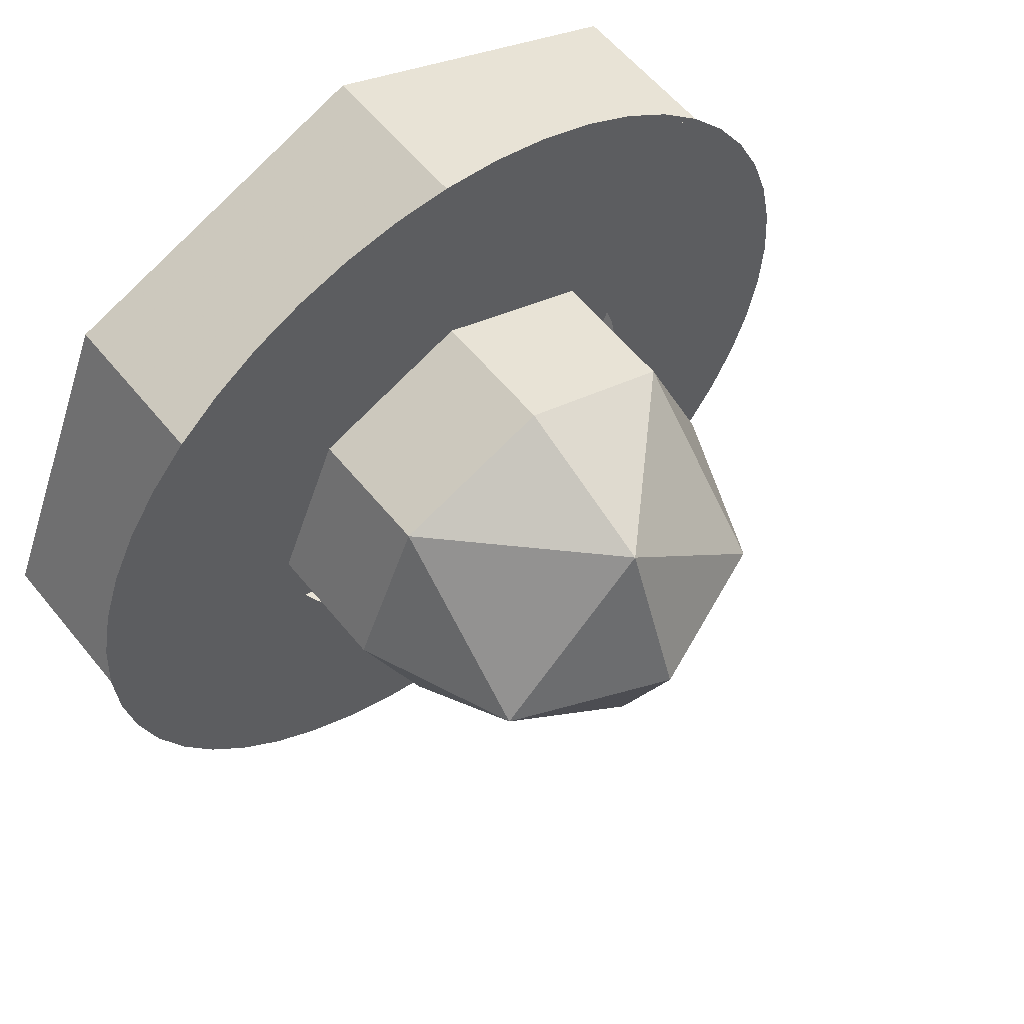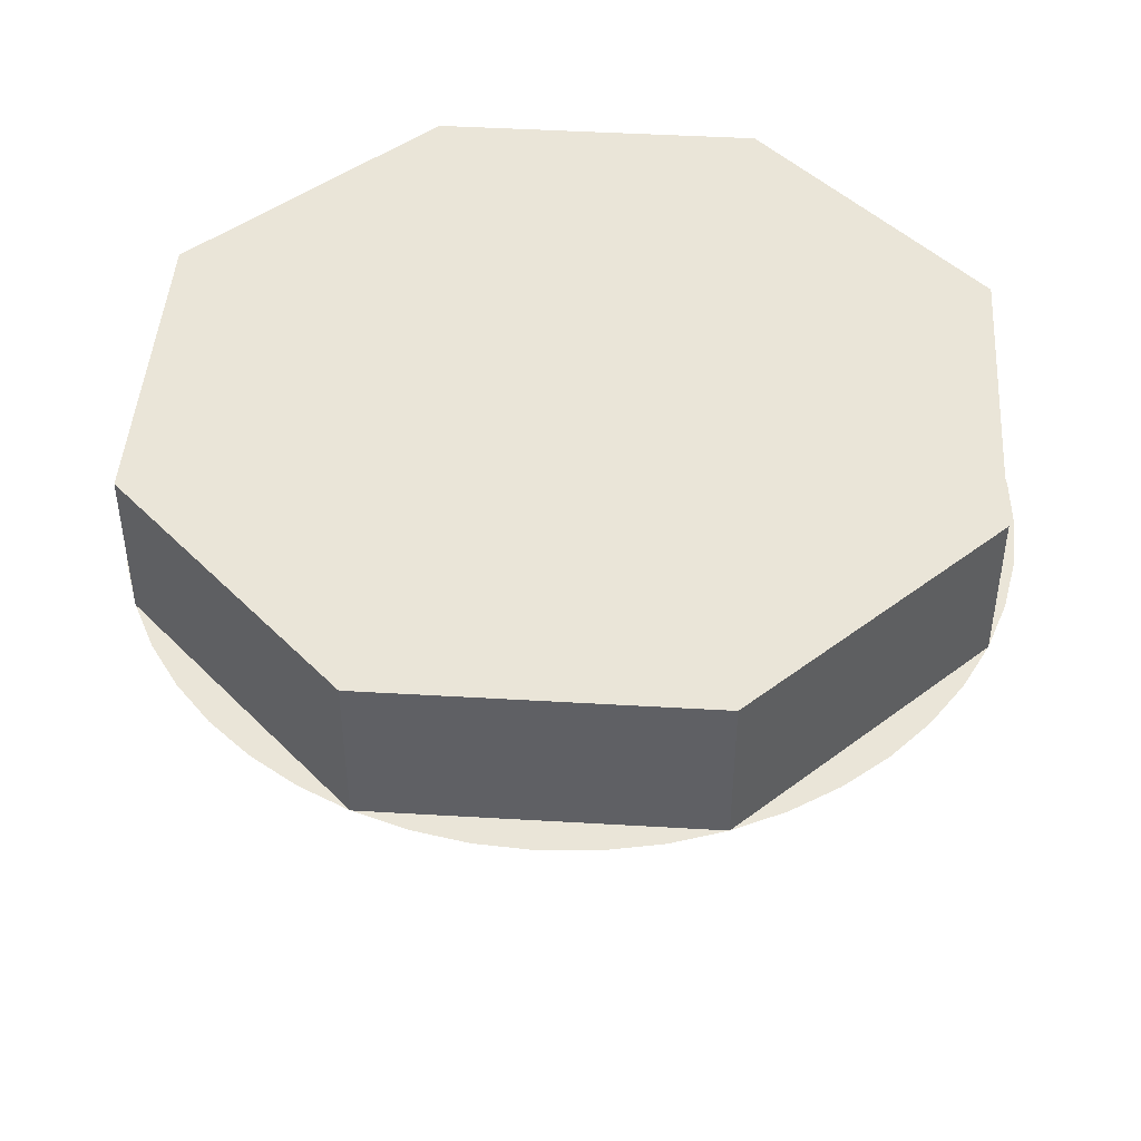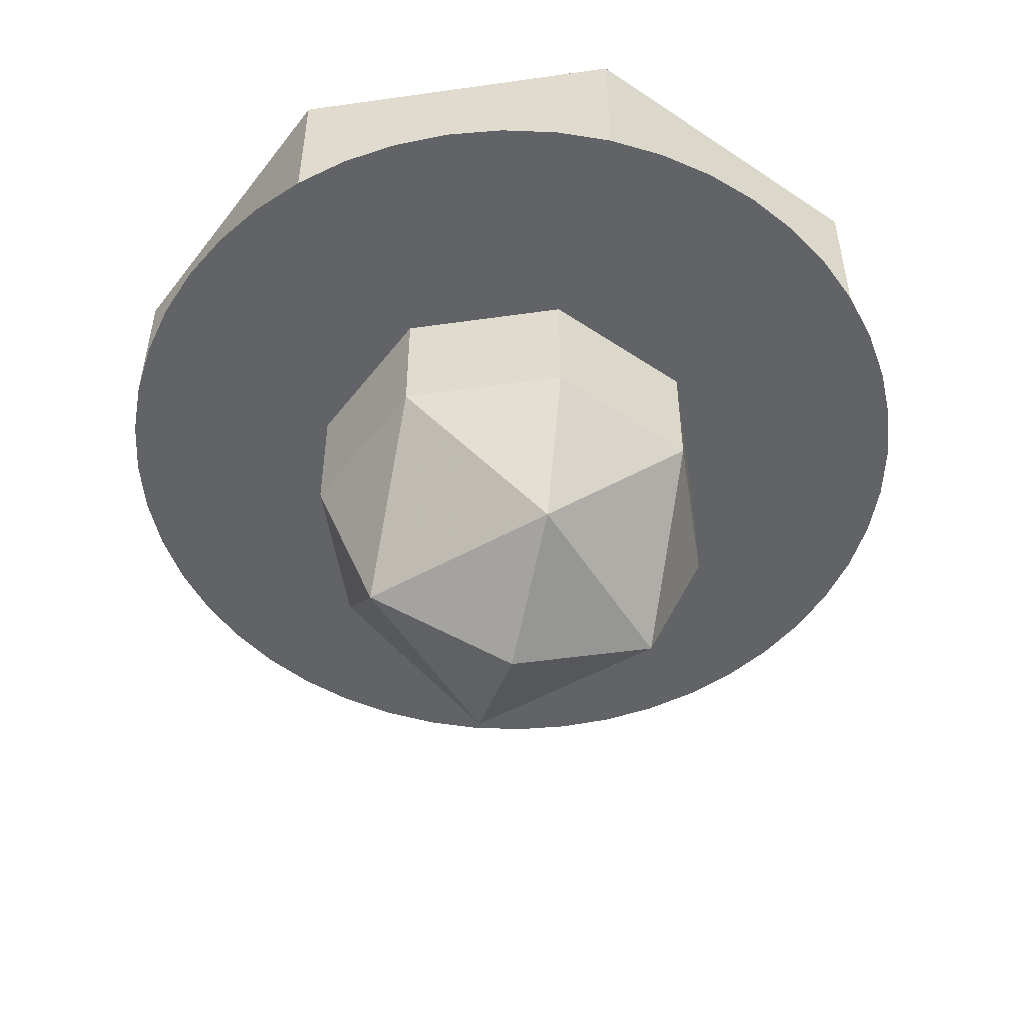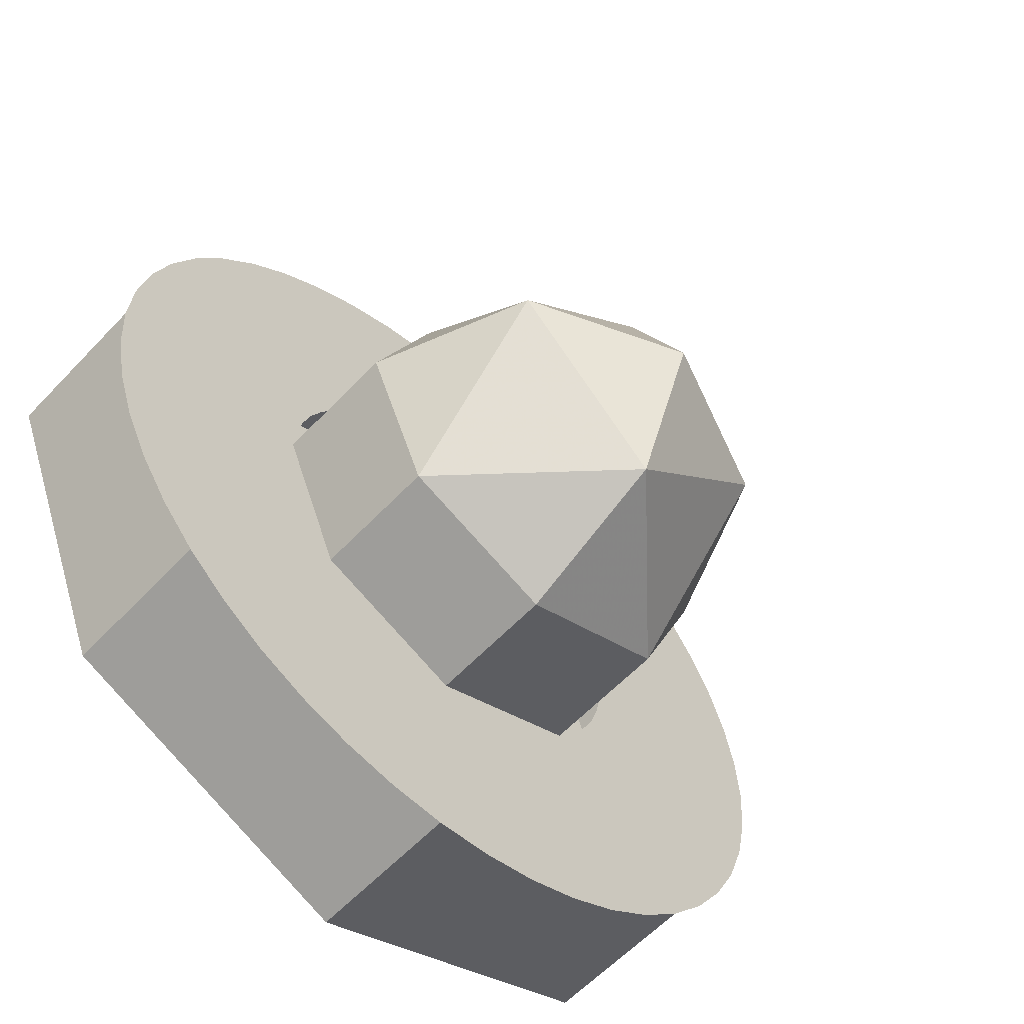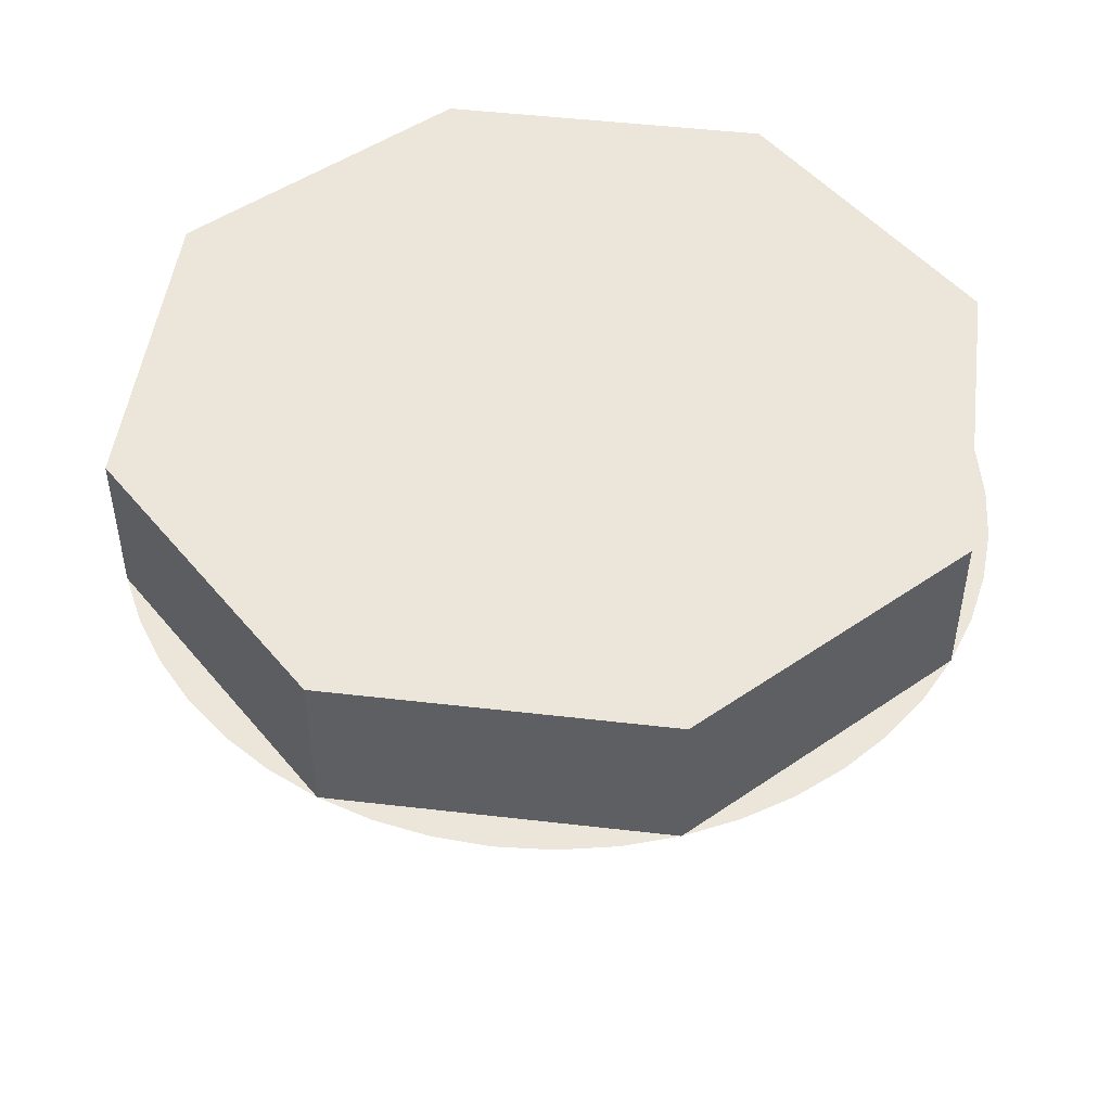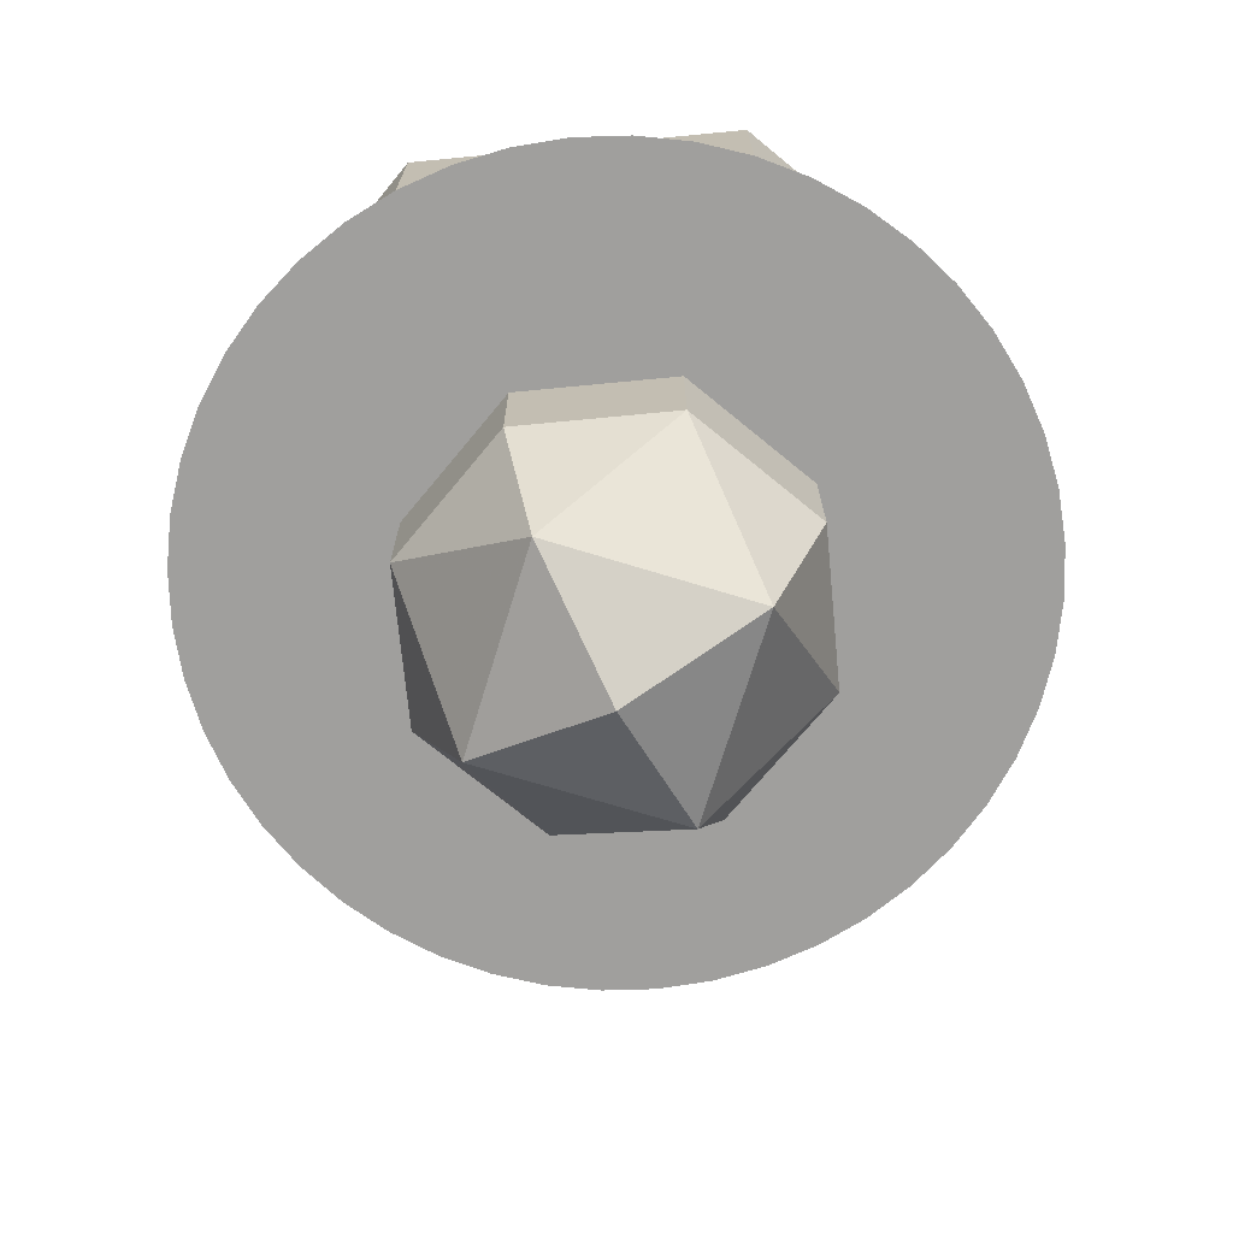
<metadata>
{"format":"obj","ext":"obj","renderer":"f3d","projection":"perspective","resolution":1024,"background":"white","views":[{"elev":58.2,"azim":-38.7,"up":"+Z"},{"elev":45.3,"azim":-63.6,"up":"+Y"},{"elev":-50.9,"azim":76.3,"up":"+Y"},{"elev":-59.7,"azim":-43.0,"up":"+Z"},{"elev":48.5,"azim":164.9,"up":"+Y"},{"elev":-71.3,"azim":-62.0,"up":"+Y"}]}
</metadata>
<code>
v 0.4 0.1177 0
v 0.3966 0.1177 0.0522
v 0.1983 0.1177 0.0261
v 0.2 0.1177 0
v 0.3966 0.1177 0.0522
v 0.3864 0.1177 0.1035
v 0.1932 0.1177 0.05176
v 0.1983 0.1177 0.0261
v 0.3864 0.1177 0.1035
v 0.3696 0.1177 0.1531
v 0.1848 0.1177 0.07654
v 0.1932 0.1177 0.05176
v 0.3696 0.1177 0.1531
v 0.3464 0.1177 0.2
v 0.1732 0.1177 0.1
v 0.1848 0.1177 0.07654
v 0.3464 0.1177 0.2
v 0.3174 0.1177 0.2435
v 0.1587 0.1177 0.1218
v 0.1732 0.1177 0.1
v 0.3174 0.1177 0.2435
v 0.2828 0.1177 0.2828
v 0.1414 0.1177 0.1414
v 0.1587 0.1177 0.1218
v 0.2828 0.1177 0.2828
v 0.2435 0.1177 0.3174
v 0.1218 0.1177 0.1587
v 0.1414 0.1177 0.1414
v 0.2435 0.1177 0.3174
v 0.2 0.1177 0.3464
v 0.1 0.1177 0.1732
v 0.1218 0.1177 0.1587
v 0.2 0.1177 0.3464
v 0.1531 0.1177 0.3696
v 0.07654 0.1177 0.1848
v 0.1 0.1177 0.1732
v 0.1531 0.1177 0.3696
v 0.1035 0.1177 0.3864
v 0.05176 0.1177 0.1932
v 0.07654 0.1177 0.1848
v 0.1035 0.1177 0.3864
v 0.0522 0.1177 0.3966
v 0.0261 0.1177 0.1983
v 0.05176 0.1177 0.1932
v 0.0522 0.1177 0.3966
v 0 0.1177 0.4
v 0 0.1177 0.2
v 0.0261 0.1177 0.1983
v 0 0.1177 0.4
v -0.0522 0.1177 0.3966
v -0.0261 0.1177 0.1983
v 0 0.1177 0.2
v -0.0522 0.1177 0.3966
v -0.1035 0.1177 0.3864
v -0.05176 0.1177 0.1932
v -0.0261 0.1177 0.1983
v -0.1035 0.1177 0.3864
v -0.1531 0.1177 0.3696
v -0.07654 0.1177 0.1848
v -0.05176 0.1177 0.1932
v -0.1531 0.1177 0.3696
v -0.2 0.1177 0.3464
v -0.1 0.1177 0.1732
v -0.07654 0.1177 0.1848
v -0.2 0.1177 0.3464
v -0.2435 0.1177 0.3174
v -0.1218 0.1177 0.1587
v -0.1 0.1177 0.1732
v -0.2435 0.1177 0.3174
v -0.2828 0.1177 0.2828
v -0.1414 0.1177 0.1414
v -0.1218 0.1177 0.1587
v -0.2828 0.1177 0.2828
v -0.3174 0.1177 0.2435
v -0.1587 0.1177 0.1218
v -0.1414 0.1177 0.1414
v -0.3174 0.1177 0.2435
v -0.3464 0.1177 0.2
v -0.1732 0.1177 0.1
v -0.1587 0.1177 0.1218
v -0.3464 0.1177 0.2
v -0.3696 0.1177 0.1531
v -0.1848 0.1177 0.07654
v -0.1732 0.1177 0.1
v -0.3696 0.1177 0.1531
v -0.3864 0.1177 0.1035
v -0.1932 0.1177 0.05176
v -0.1848 0.1177 0.07654
v -0.3864 0.1177 0.1035
v -0.3966 0.1177 0.0522
v -0.1983 0.1177 0.0261
v -0.1932 0.1177 0.05176
v -0.3966 0.1177 0.0522
v -0.4 0.1177 0
v -0.2 0.1177 0
v -0.1983 0.1177 0.0261
v -0.4 0.1177 0
v -0.3966 0.1177 -0.0522
v -0.1983 0.1177 -0.0261
v -0.2 0.1177 0
v -0.3966 0.1177 -0.0522
v -0.3864 0.1177 -0.1035
v -0.1932 0.1177 -0.05176
v -0.1983 0.1177 -0.0261
v -0.3864 0.1177 -0.1035
v -0.3696 0.1177 -0.1531
v -0.1848 0.1177 -0.07654
v -0.1932 0.1177 -0.05176
v -0.3696 0.1177 -0.1531
v -0.3464 0.1177 -0.2
v -0.1732 0.1177 -0.1
v -0.1848 0.1177 -0.07654
v -0.3464 0.1177 -0.2
v -0.3174 0.1177 -0.2435
v -0.1587 0.1177 -0.1218
v -0.1732 0.1177 -0.1
v -0.3174 0.1177 -0.2435
v -0.2828 0.1177 -0.2828
v -0.1414 0.1177 -0.1414
v -0.1587 0.1177 -0.1218
v -0.2828 0.1177 -0.2828
v -0.2435 0.1177 -0.3174
v -0.1218 0.1177 -0.1587
v -0.1414 0.1177 -0.1414
v -0.2435 0.1177 -0.3174
v -0.2 0.1177 -0.3464
v -0.1 0.1177 -0.1732
v -0.1218 0.1177 -0.1587
v -0.2 0.1177 -0.3464
v -0.1531 0.1177 -0.3696
v -0.07654 0.1177 -0.1848
v -0.1 0.1177 -0.1732
v -0.1531 0.1177 -0.3696
v -0.1035 0.1177 -0.3864
v -0.05176 0.1177 -0.1932
v -0.07654 0.1177 -0.1848
v -0.1035 0.1177 -0.3864
v -0.0522 0.1177 -0.3966
v -0.0261 0.1177 -0.1983
v -0.05176 0.1177 -0.1932
v -0.0522 0.1177 -0.3966
v 0 0.1177 -0.4
v 0 0.1177 -0.2
v -0.0261 0.1177 -0.1983
v 0 0.1177 -0.4
v 0.0522 0.1177 -0.3966
v 0.0261 0.1177 -0.1983
v 0 0.1177 -0.2
v 0.0522 0.1177 -0.3966
v 0.1035 0.1177 -0.3864
v 0.05176 0.1177 -0.1932
v 0.0261 0.1177 -0.1983
v 0.1035 0.1177 -0.3864
v 0.1531 0.1177 -0.3696
v 0.07654 0.1177 -0.1848
v 0.05176 0.1177 -0.1932
v 0.1531 0.1177 -0.3696
v 0.2 0.1177 -0.3464
v 0.1 0.1177 -0.1732
v 0.07654 0.1177 -0.1848
v 0.2 0.1177 -0.3464
v 0.2435 0.1177 -0.3174
v 0.1218 0.1177 -0.1587
v 0.1 0.1177 -0.1732
v 0.2435 0.1177 -0.3174
v 0.2828 0.1177 -0.2828
v 0.1414 0.1177 -0.1414
v 0.1218 0.1177 -0.1587
v 0.2828 0.1177 -0.2828
v 0.3174 0.1177 -0.2435
v 0.1587 0.1177 -0.1218
v 0.1414 0.1177 -0.1414
v 0.3174 0.1177 -0.2435
v 0.3464 0.1177 -0.2
v 0.1732 0.1177 -0.1
v 0.1587 0.1177 -0.1218
v 0.3464 0.1177 -0.2
v 0.3696 0.1177 -0.1531
v 0.1848 0.1177 -0.07654
v 0.1732 0.1177 -0.1
v 0.3696 0.1177 -0.1531
v 0.3864 0.1177 -0.1035
v 0.1932 0.1177 -0.05176
v 0.1848 0.1177 -0.07654
v 0.3864 0.1177 -0.1035
v 0.3966 0.1177 -0.0522
v 0.1983 0.1177 -0.0261
v 0.1932 0.1177 -0.05176
v 0.3966 0.1177 -0.0522
v 0.4 0.1177 0
v 0.2 0.1177 0
v 0.1983 0.1177 -0.0261
v 0.2828 0.1177 0.2828
v 0.4 0.1177 0
v 0.4 0.2622 0
v 0.2828 0.2622 0.2828
v 0 0.1177 0.4
v 0.2828 0.1177 0.2828
v 0.2828 0.2622 0.2828
v 0 0.2622 0.4
v -0.2828 0.1177 0.2828
v 0 0.1177 0.4
v 0 0.2622 0.4
v -0.2828 0.2622 0.2828
v -0.4 0.1177 0
v -0.2828 0.1177 0.2828
v -0.2828 0.2622 0.2828
v -0.4 0.2622 0
v -0.2828 0.1177 -0.2828
v -0.4 0.1177 0
v -0.4 0.2622 0
v -0.2828 0.2622 -0.2828
v 0 0.1177 -0.4
v -0.2828 0.1177 -0.2828
v -0.2828 0.2622 -0.2828
v 0 0.2622 -0.4
v 0.2828 0.1177 -0.2828
v 0 0.1177 -0.4
v 0 0.2622 -0.4
v 0.2828 0.2622 -0.2828
v 0.4 0.1177 0
v 0.2828 0.1177 -0.2828
v 0.2828 0.2622 -0.2828
v 0.4 0.2622 0
v 0 0.2622 0
v -0.4 0.2622 0
v -0.2828 0.2622 0.2828
v 0 0.2622 0
v -0.2828 0.2622 0.2828
v 0 0.2622 0.4
v 0 0.2622 0
v 0 0.2622 0.4
v 0.2828 0.2622 0.2828
v 0 0.2622 0
v 0.2828 0.2622 0.2828
v 0.4 0.2622 0
v 0 0.2622 0
v 0.4 0.2622 0
v 0.2828 0.2622 -0.2828
v 0 0.2622 0
v 0.2828 0.2622 -0.2828
v 0 0.2622 -0.4
v 0 0.2622 0
v 0 0.2622 -0.4
v -0.2828 0.2622 -0.2828
v 0 0.2622 0
v -0.2828 0.2622 -0.2828
v -0.4 0.2622 0
v 0.1414 0 0.1414
v 0.2 0 0
v 0.2 0.1177 0
v 0.1414 0.1177 0.1414
v 0 0 0.2
v 0.1414 0 0.1414
v 0.1414 0.1177 0.1414
v 0 0.1177 0.2
v -0.1414 0 0.1414
v 0 0 0.2
v 0 0.1177 0.2
v -0.1414 0.1177 0.1414
v -0.2 0 0
v -0.1414 0 0.1414
v -0.1414 0.1177 0.1414
v -0.2 0.1177 0
v -0.1414 0 -0.1414
v -0.2 0 0
v -0.2 0.1177 0
v -0.1414 0.1177 -0.1414
v 0 0 -0.2
v -0.1414 0 -0.1414
v -0.1414 0.1177 -0.1414
v 0 0.1177 -0.2
v 0.1414 0 -0.1414
v 0 0 -0.2
v 0 0.1177 -0.2
v 0.1414 0.1177 -0.1414
v 0.2 0 0
v 0.1414 0 -0.1414
v 0.1414 0.1177 -0.1414
v 0.2 0.1177 0
v -0.2 0 0
v -0.1414 -0.1414 0
v -0.1414 0 0.1414
v 0 -0.1414 0.1414
v 0 0 0.2
v -0.1414 0 0.1414
v -0.1414 -0.1414 0
v 0 -0.1414 0.1414
v -0.1414 0 0.1414
v 0 -0.2 0
v 0 -0.1414 0.1414
v -0.1414 -0.1414 0
v -0.2 0 0
v -0.1414 -0.1414 0
v -0.1414 0 -0.1414
v 0 -0.1414 -0.1414
v 0 0 -0.2
v -0.1414 0 -0.1414
v -0.1414 -0.1414 0
v 0 -0.1414 -0.1414
v -0.1414 0 -0.1414
v 0 -0.2 0
v 0 -0.1414 -0.1414
v -0.1414 -0.1414 0
v 0.2 0 0
v 0.1414 -0.1414 0
v 0.1414 0 0.1414
v 0 -0.1414 0.1414
v 0 0 0.2
v 0.1414 0 0.1414
v 0.1414 -0.1414 0
v 0 -0.1414 0.1414
v 0.1414 0 0.1414
v 0 -0.2 0
v 0 -0.1414 0.1414
v 0.1414 -0.1414 0
v 0.2 0 0
v 0.1414 -0.1414 0
v 0.1414 0 -0.1414
v 0 -0.1414 -0.1414
v 0 0 -0.2
v 0.1414 0 -0.1414
v 0.1414 -0.1414 0
v 0 -0.1414 -0.1414
v 0.1414 0 -0.1414
v 0 -0.2 0
v 0 -0.1414 -0.1414
v 0.1414 -0.1414 0
g mesh298892
f 1 2 3
f 3 4 1
f 5 6 7
f 7 8 5
f 9 10 11
f 11 12 9
f 13 14 15
f 15 16 13
f 17 18 19
f 19 20 17
f 21 22 23
f 23 24 21
f 25 26 27
f 27 28 25
f 29 30 31
f 31 32 29
f 33 34 35
f 35 36 33
f 37 38 39
f 39 40 37
f 41 42 43
f 43 44 41
f 45 46 47
f 47 48 45
g mesh298893
f 49 50 51
f 51 52 49
f 53 54 55
f 55 56 53
f 57 58 59
f 59 60 57
f 61 62 63
f 63 64 61
f 65 66 67
f 67 68 65
f 69 70 71
f 71 72 69
f 73 74 75
f 75 76 73
f 77 78 79
f 79 80 77
f 81 82 83
f 83 84 81
f 85 86 87
f 87 88 85
f 89 90 91
f 91 92 89
f 93 94 95
f 95 96 93
g mesh298894
f 97 98 99
f 99 100 97
f 101 102 103
f 103 104 101
f 105 106 107
f 107 108 105
f 109 110 111
f 111 112 109
f 113 114 115
f 115 116 113
f 117 118 119
f 119 120 117
f 121 122 123
f 123 124 121
f 125 126 127
f 127 128 125
f 129 130 131
f 131 132 129
f 133 134 135
f 135 136 133
f 137 138 139
f 139 140 137
f 141 142 143
f 143 144 141
g mesh298895
f 145 146 147
f 147 148 145
f 149 150 151
f 151 152 149
f 153 154 155
f 155 156 153
f 157 158 159
f 159 160 157
f 161 162 163
f 163 164 161
f 165 166 167
f 167 168 165
f 169 170 171
f 171 172 169
f 173 174 175
f 175 176 173
f 177 178 179
f 179 180 177
f 181 182 183
f 183 184 181
f 185 186 187
f 187 188 185
f 189 190 191
f 191 192 189
g mesh298897
f 193 194 195
f 195 196 193
f 197 198 199
f 199 200 197
f 201 202 203
f 203 204 201
f 205 206 207
f 207 208 205
f 209 210 211
f 211 212 209
f 213 214 215
f 215 216 213
f 217 218 219
f 219 220 217
f 221 222 223
f 223 224 221
g mesh298899
f 225 226 227
f 228 229 230
f 231 232 233
f 234 235 236
f 237 238 239
f 240 241 242
f 243 244 245
f 246 247 248
g mesh298902
f 249 250 251
f 251 252 249
f 253 254 255
f 255 256 253
f 257 258 259
f 259 260 257
f 261 262 263
f 263 264 261
f 265 266 267
f 267 268 265
f 269 270 271
f 271 272 269
f 273 274 275
f 275 276 273
f 277 278 279
f 279 280 277
g mesh298905
f 281 282 283
f 284 285 286
f 287 288 289
f 290 291 292
g mesh298907
f 293 295 294
f 296 298 297
f 299 301 300
f 302 304 303
g mesh298909
f 305 307 306
f 308 310 309
f 311 313 312
f 314 316 315
g mesh298911
f 317 318 319
f 320 321 322
f 323 324 325
f 326 327 328

</code>
